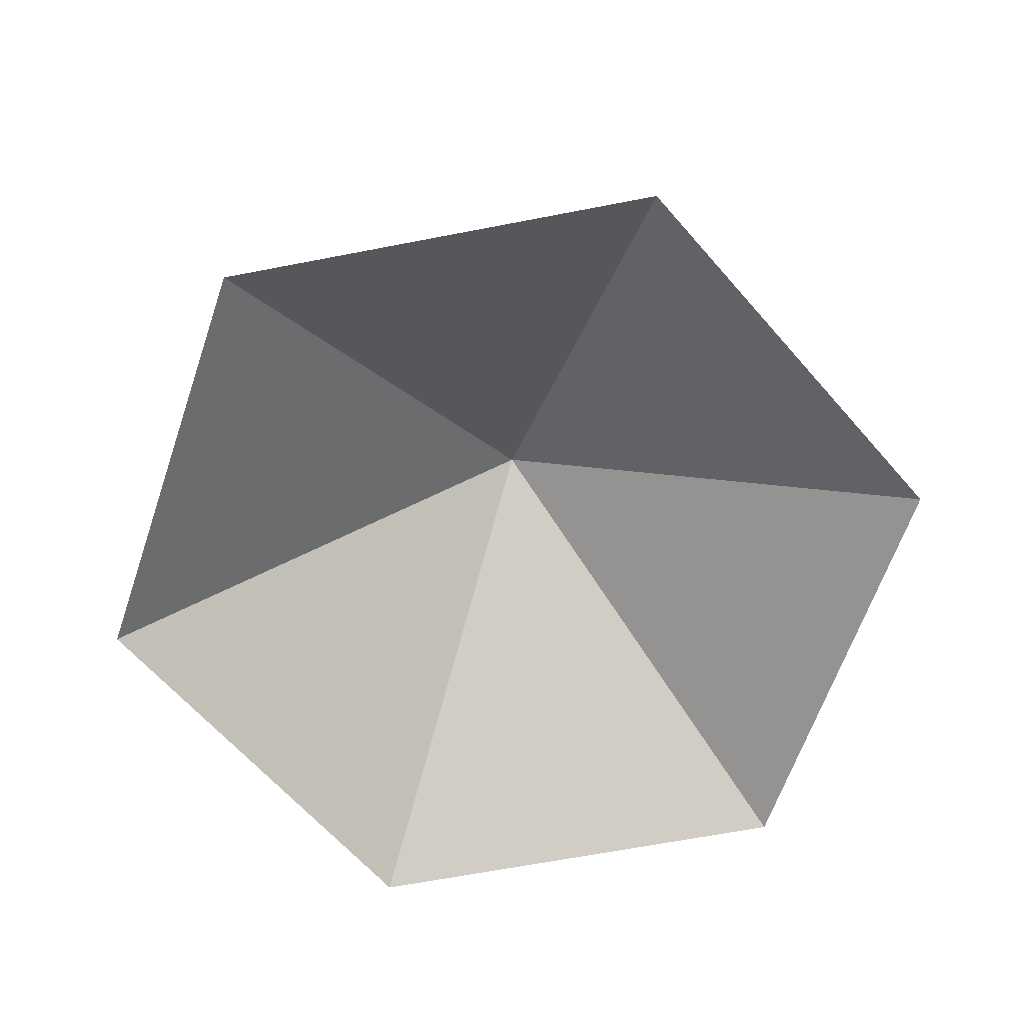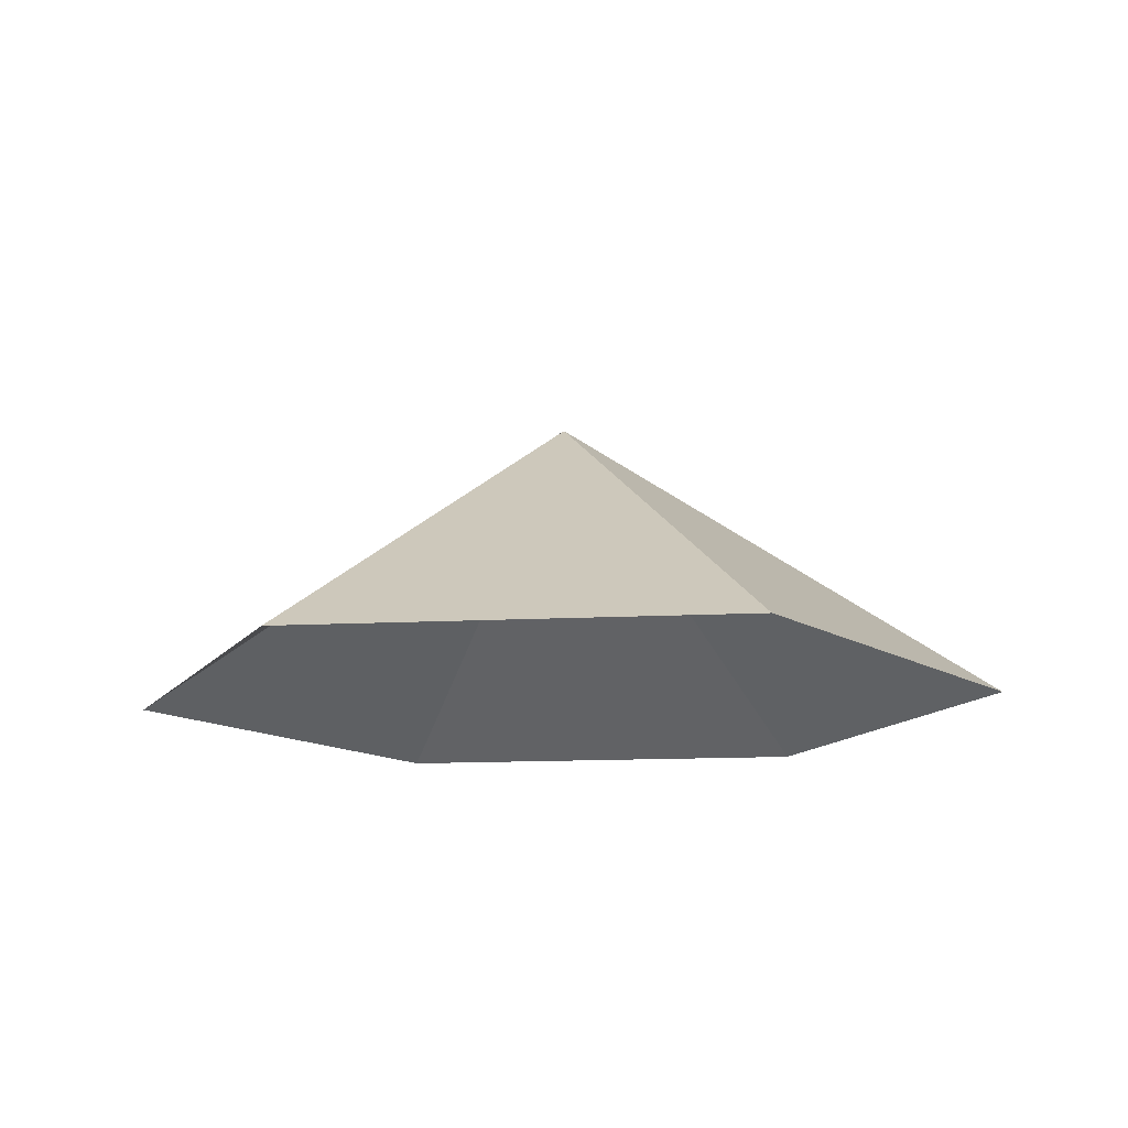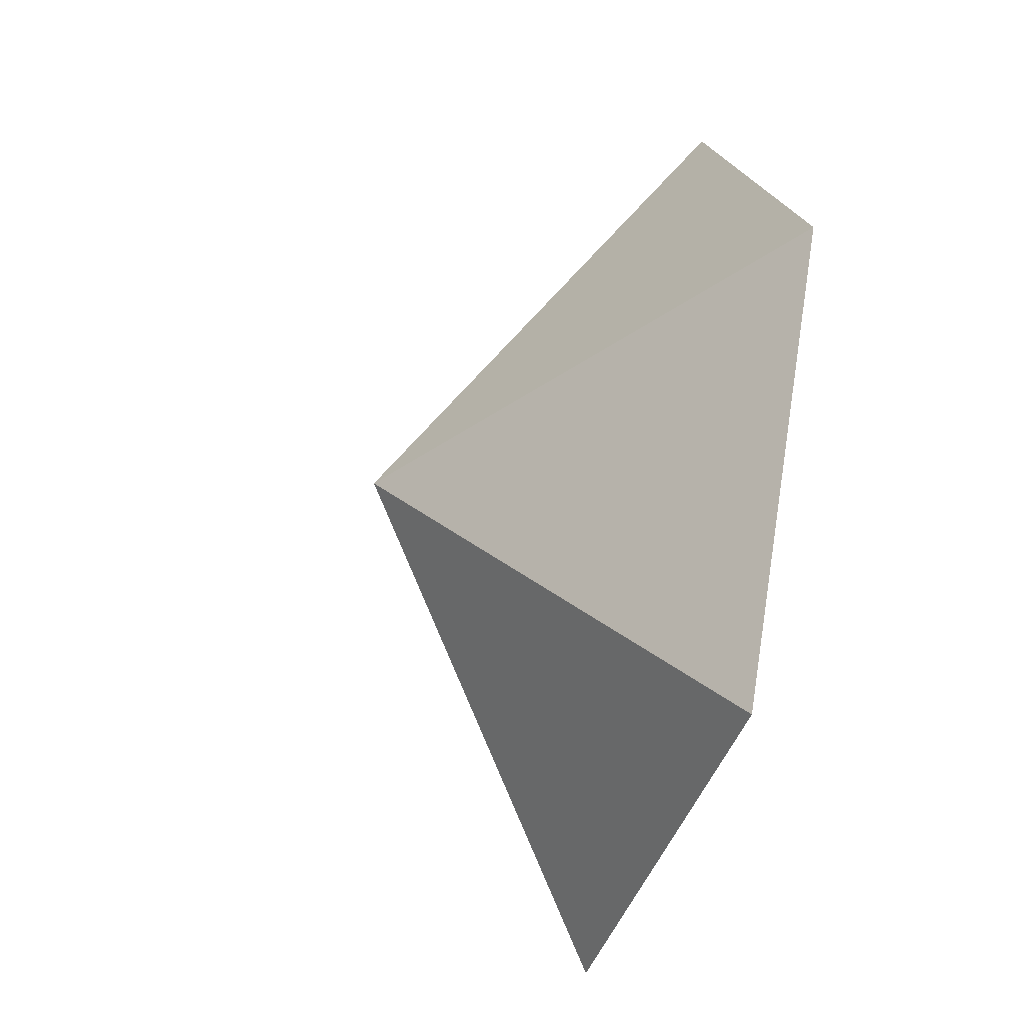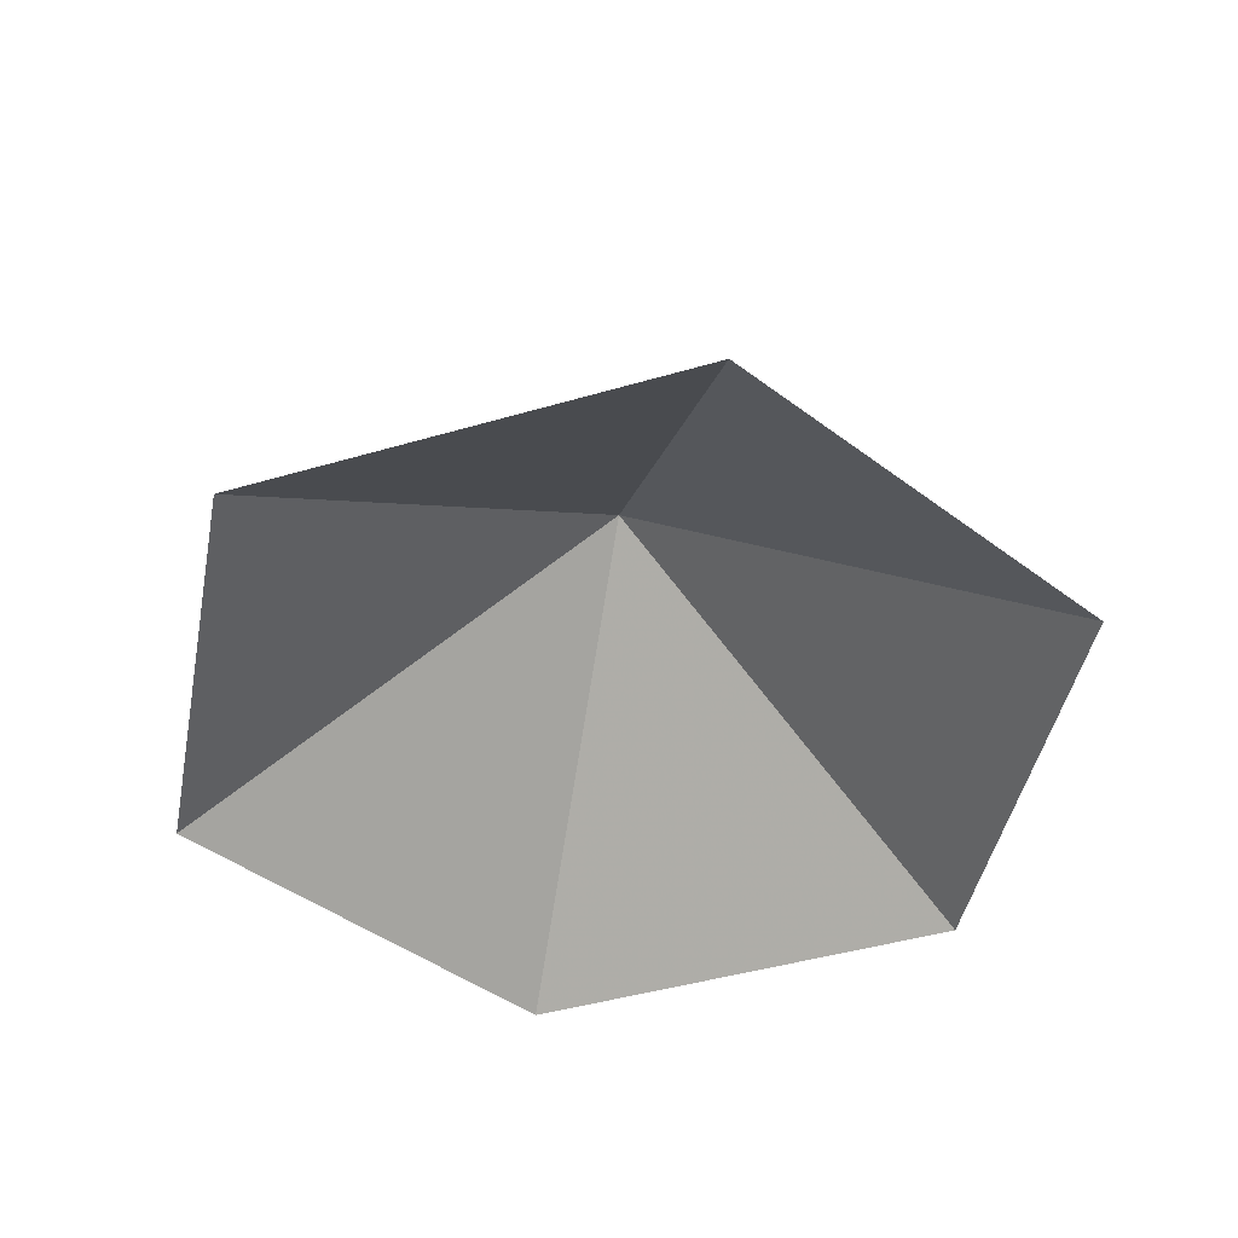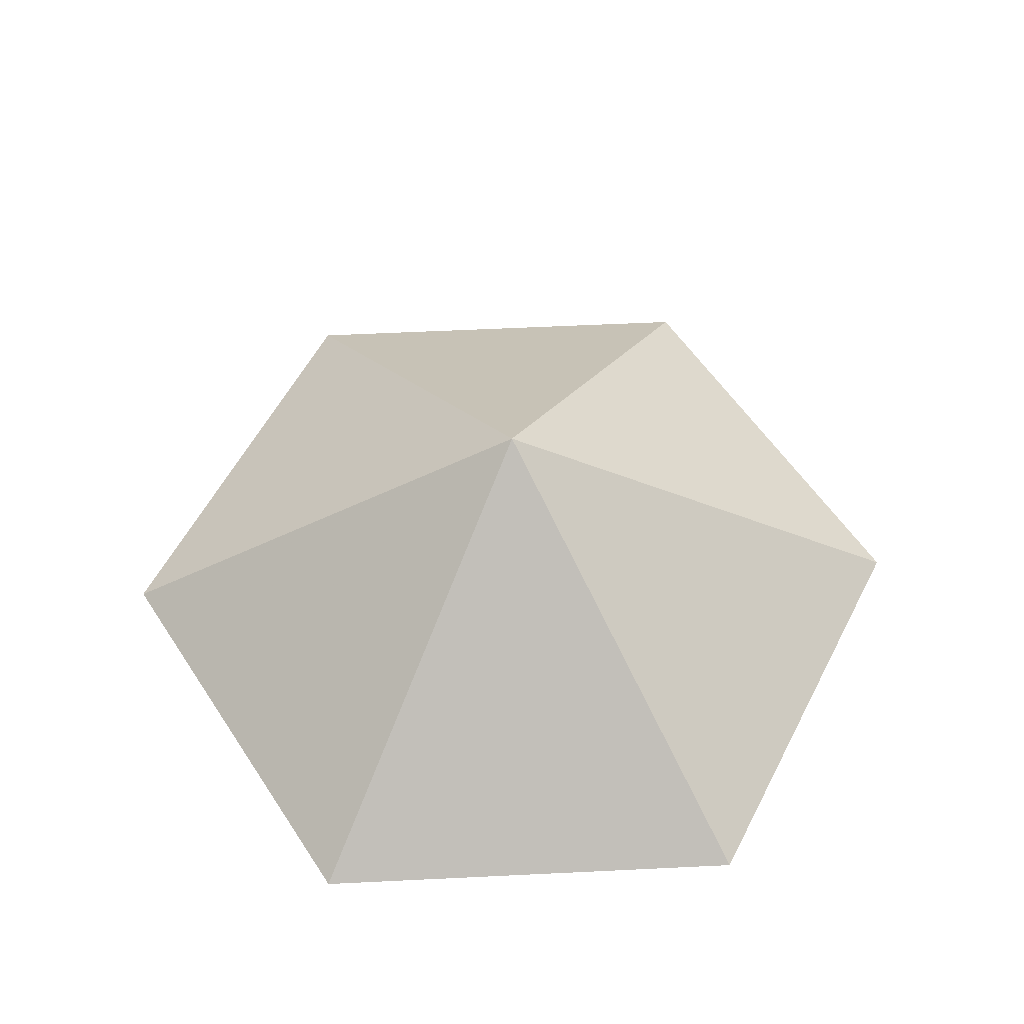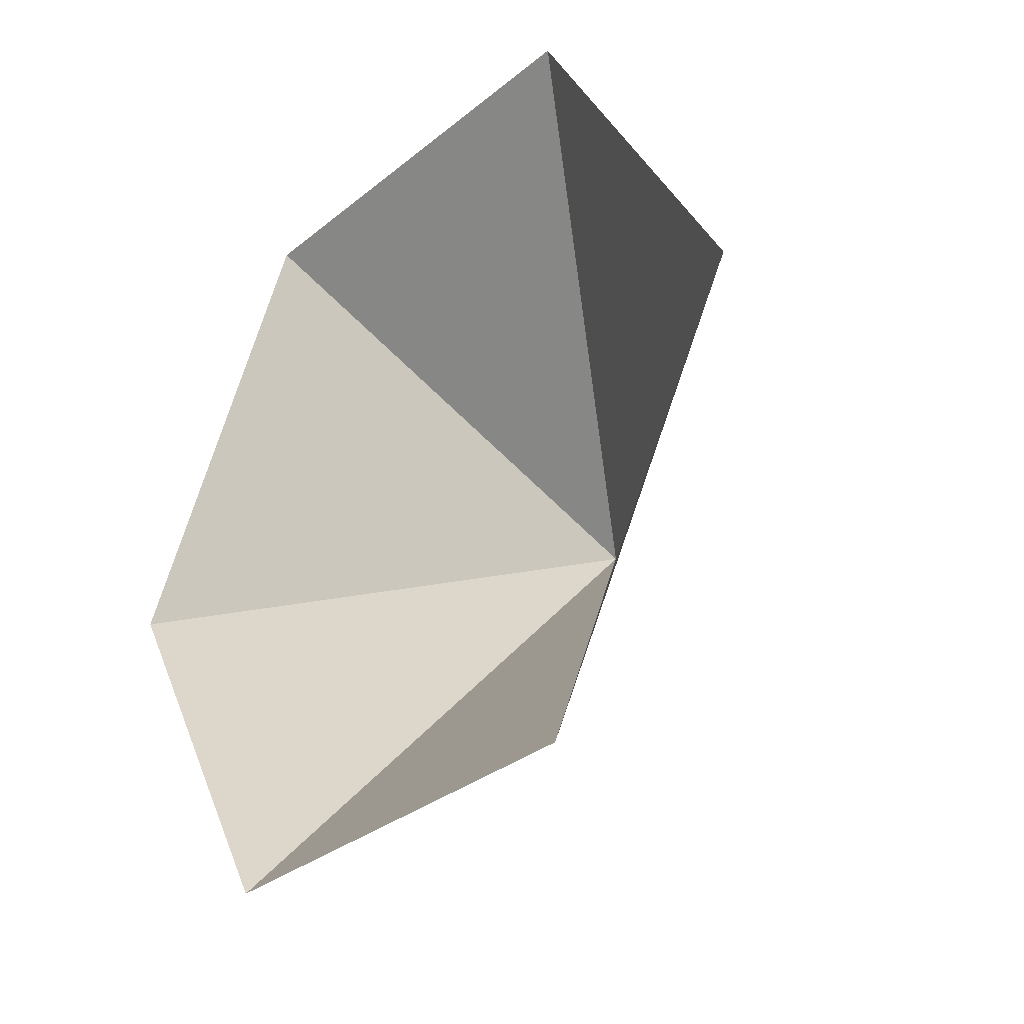
<metadata>
{"format":"obj","ext":"obj","renderer":"f3d","projection":"perspective","resolution":1024,"background":"white","views":[{"elev":-64.1,"azim":-48.9,"up":"+Z"},{"elev":-14.1,"azim":-53.5,"up":"+Z"},{"elev":-42.0,"azim":72.8,"up":"+Y"},{"elev":-44.8,"azim":-161.2,"up":"+Z"},{"elev":56.6,"azim":177.1,"up":"+Z"},{"elev":-31.3,"azim":-131.0,"up":"+Y"}]}
</metadata>
<code>
v 0 0 0
v 4.27 0 0
v 6.405 3.698 0
v 4.27 7.396 0
v 0 7.396 0
v -2.135 3.698 0
v 2.135 3.698 2.794
f 1 2 7
f 2 3 7
f 3 4 7
f 4 5 7
f 5 6 7
f 6 1 7

</code>
